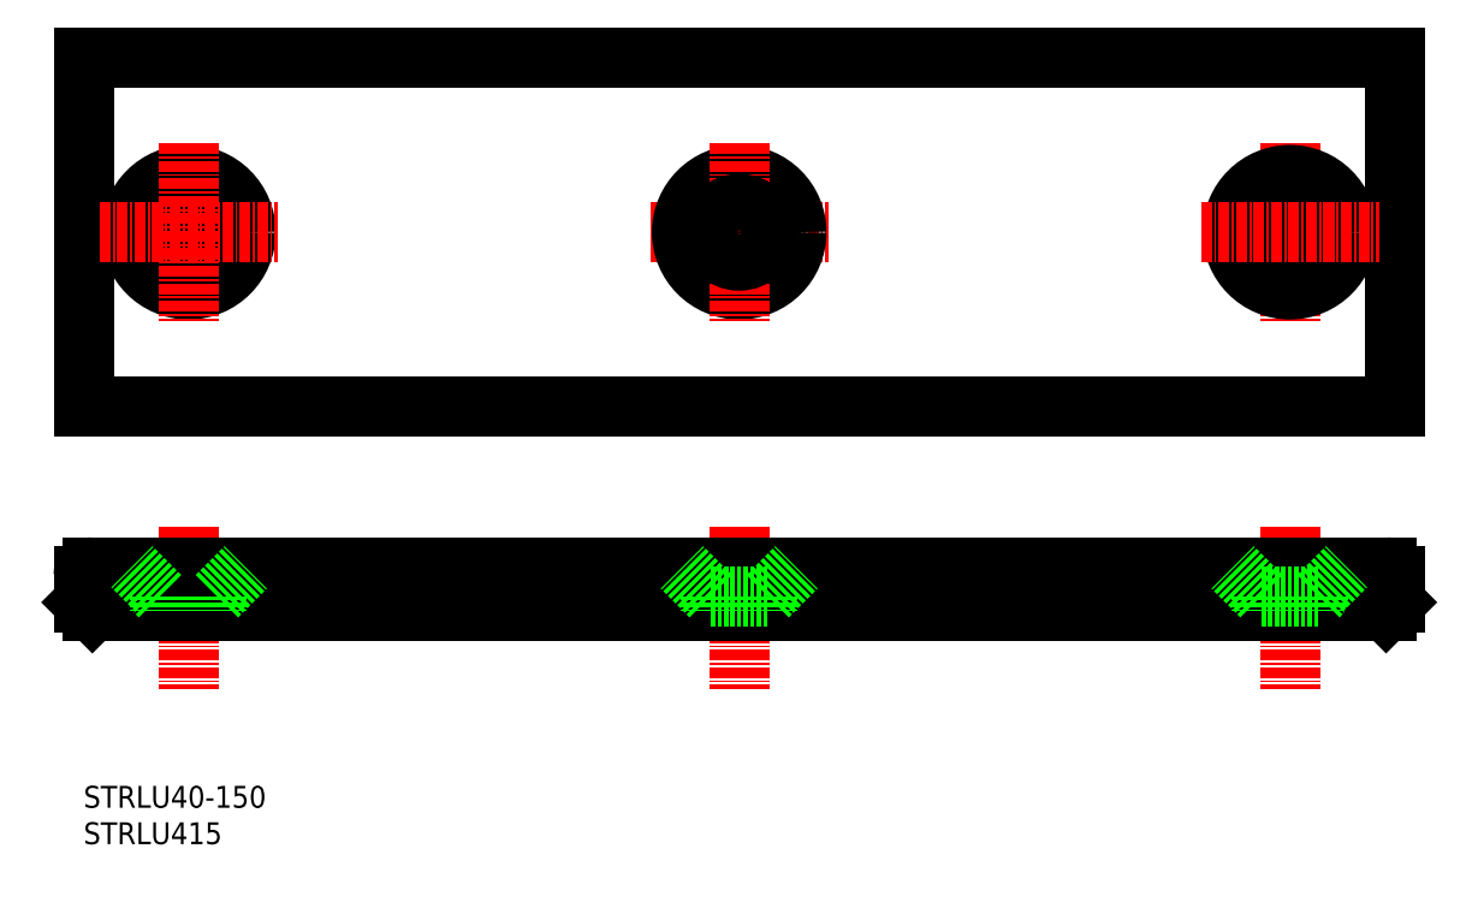
<metadata>
{"format":"dxf","ext":"dxf","renderer":"ezdxf+matplotlib","layout":"modelspace","background":"white","min_lineweight":24,"dpi":150}
</metadata>
<code>
0
SECTION
2
ENTITIES
0
LINE
8
0
10
160
20
100
30
0
11
160
21
60
31
0
0
LINE
8
0
10
10
20
100
30
0
11
10
21
60
31
0
0
LINE
8
0
10
10
20
60
30
0
11
160
21
60
31
0
0
LINE
8
0
10
10
20
100
30
0
11
160
21
100
31
0
0
LINE
8
CENTER
10
22
20
46.25
30
0
11
22
21
27.75
31
0
0
LINE
8
CENTER
10
85
20
46.25
30
0
11
85
21
27.75
31
0
0
LINE
8
CENTER
10
148
20
46.25
30
0
11
148
21
27.75
31
0
0
CIRCLE
8
0
10
22
20
80
30
0
40
3.25
0
CIRCLE
8
0
10
22
20
80
30
0
40
6.55
0
LINE
8
0
10
18.75
20
38.37
30
0
11
25.25
21
38.37
31
0
0
LINE
8
0
10
11
20
41.67
30
0
11
159
21
41.67
31
0
0
LINE
8
0
10
11
20
36.67
30
0
11
159
21
36.67
31
0
0
LINE
8
CENTER
10
11.83
20
80
30
0
11
32.17
21
80
31
0
0
TEXT
8
0
10
10
20
10
30
0
40
2.5
1
STRLU415
0
TEXT
8
0
10
10
20
14.17
30
0
40
2.5
1
STRLU40-150
0
LINE
8
0
10
10
20
40.67
30
0
11
10
21
37.67
31
0
0
LINE
8
0
10
18.75
20
38.37
30
0
11
15.45
21
41.67
31
0
0
LINE
8
0
10
11
20
36.67
30
0
11
10
21
37.67
31
0
0
LINE
8
0
10
18.75
20
38.37
30
0
11
18.75
21
36.67
31
0
0
ARC
8
0
10
11
20
40.67
30
0
40
1
50
90
51
180
0
LINE
8
CENTER
10
22
20
90.17
30
0
11
22
21
69.83
31
0
0
LINE
8
0
10
81.75
20
38.37
30
0
11
78.45
21
41.67
31
0
0
LINE
8
0
10
25.25
20
38.37
30
0
11
28.55
21
41.67
31
0
0
LINE
8
0
10
25.25
20
38.37
30
0
11
25.25
21
36.67
31
0
0
LINE
8
0
10
88.25
20
38.37
30
0
11
91.55
21
41.67
31
0
0
LINE
8
0
10
81.75
20
38.37
30
0
11
88.25
21
38.37
31
0
0
LINE
8
0
10
81.75
20
38.37
30
0
11
81.75
21
36.67
31
0
0
LINE
8
0
10
88.25
20
38.37
30
0
11
88.25
21
36.67
31
0
0
LINE
8
CENTER
10
74.83
20
80
30
0
11
95.17
21
80
31
0
0
CIRCLE
8
0
10
85
20
80
30
0
40
6.55
0
LINE
8
CENTER
10
85
20
90.17
30
0
11
85
21
69.83
31
0
0
CIRCLE
8
0
10
85
20
80
30
0
40
3.25
0
LINE
8
0
10
160
20
40.67
30
0
11
160
21
37.67
31
0
0
LINE
8
0
10
144.7
20
38.37
30
0
11
141.5
21
41.67
31
0
0
LINE
8
0
10
151.2
20
38.37
30
0
11
154.5
21
41.67
31
0
0
LINE
8
0
10
151.2
20
38.37
30
0
11
151.2
21
36.67
31
0
0
LINE
8
0
10
144.7
20
38.37
30
0
11
144.7
21
36.67
31
0
0
LINE
8
0
10
144.7
20
38.37
30
0
11
151.2
21
38.37
31
0
0
LINE
8
0
10
159
20
36.67
30
0
11
160
21
37.67
31
0
0
ARC
8
0
10
159
20
40.67
30
0
40
1
50
0
51
90
0
LINE
8
CENTER
10
148
20
90.17
30
0
11
148
21
69.83
31
0
0
CIRCLE
8
0
10
148
20
80
30
0
40
6.55
0
CIRCLE
8
0
10
148
20
80
30
0
40
3.25
0
LINE
8
CENTER
10
137.8
20
80
30
0
11
158.2
21
80
31
0
0
ENDSEC
0
EOF

</code>
